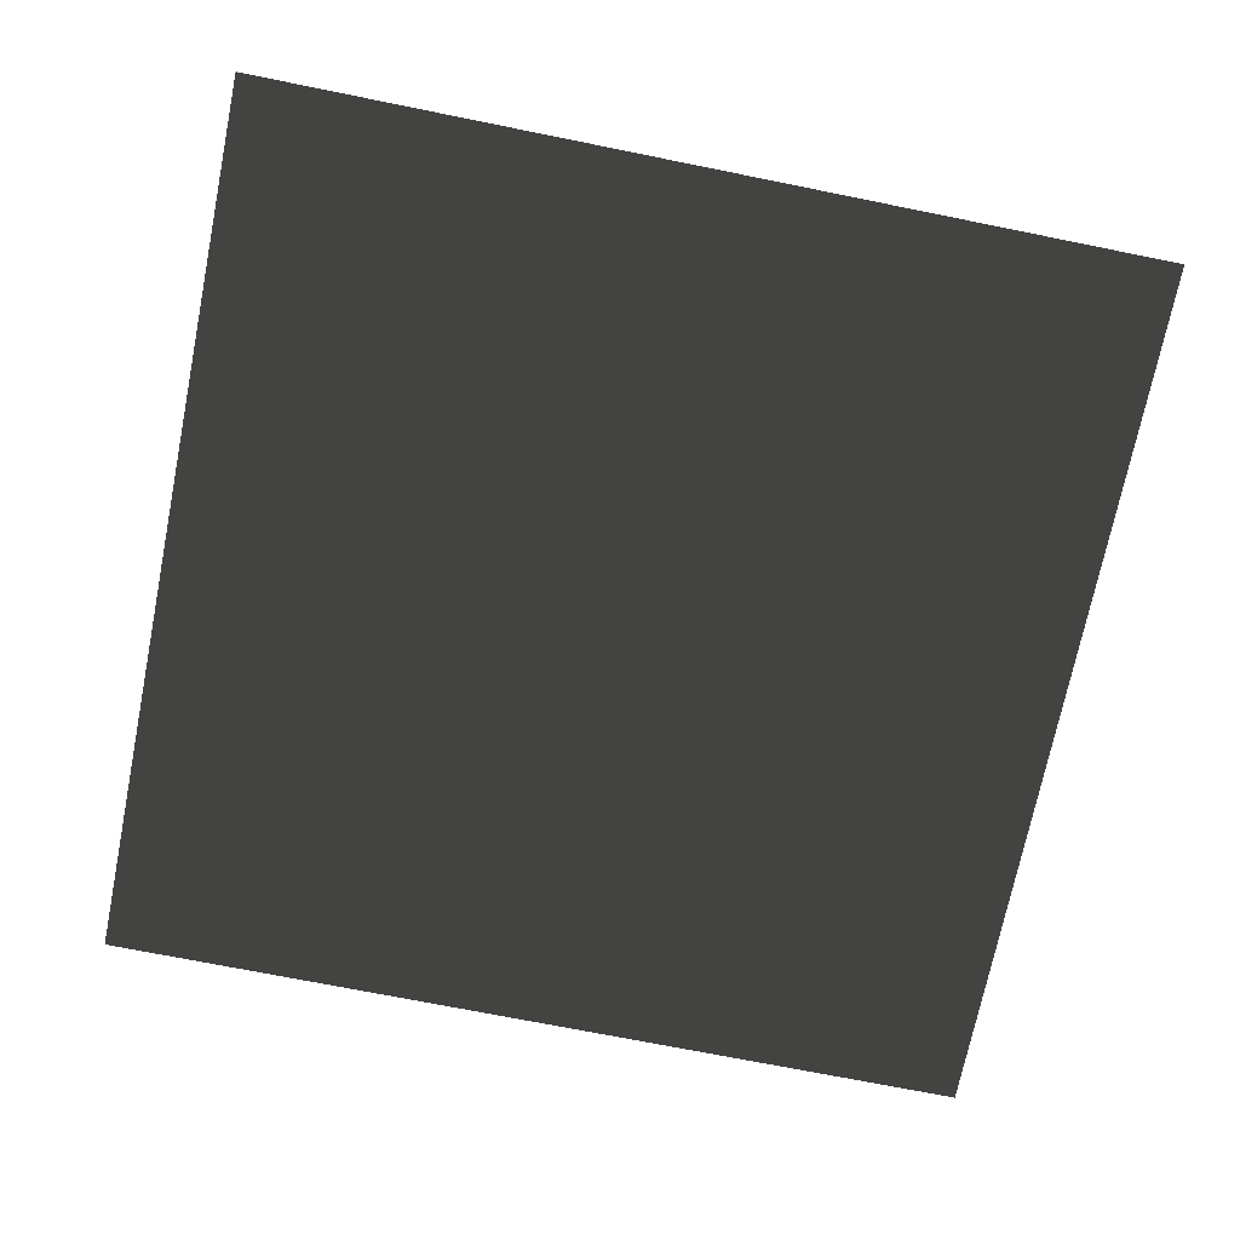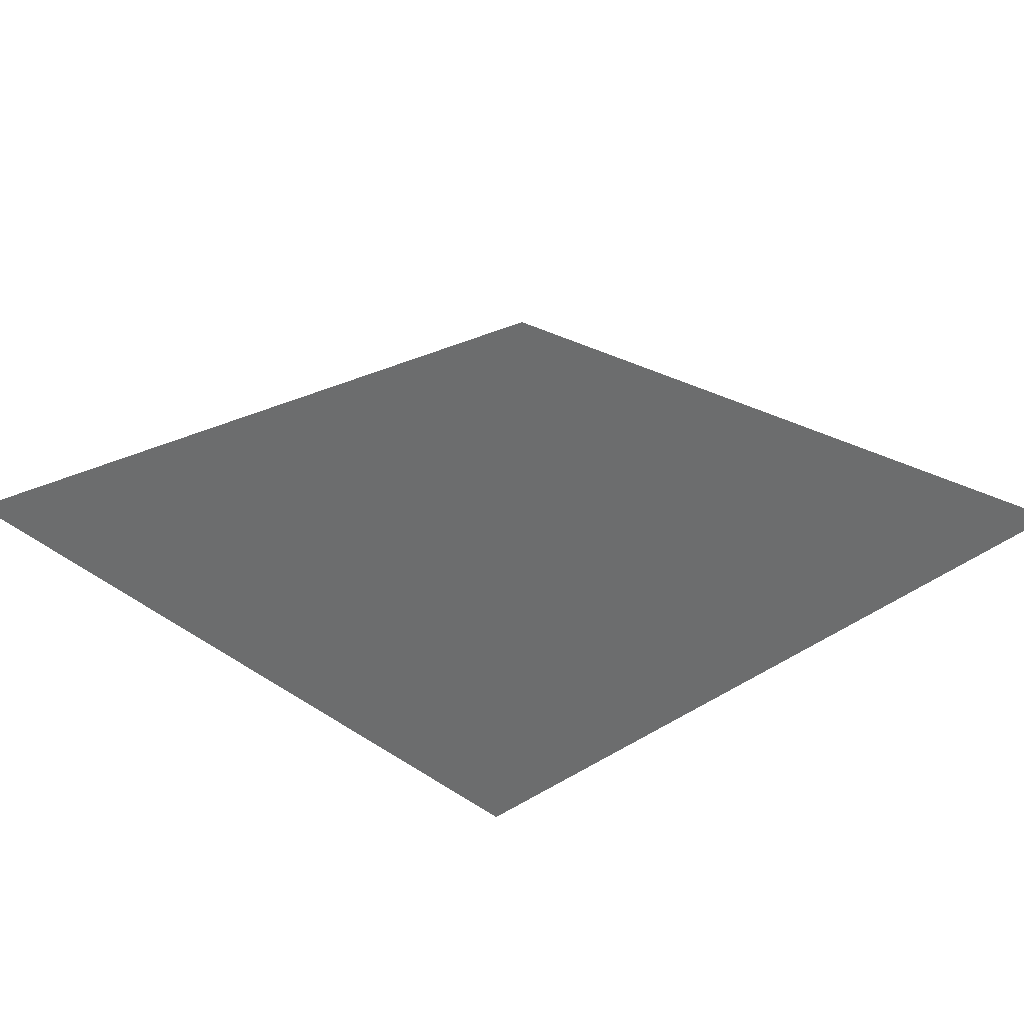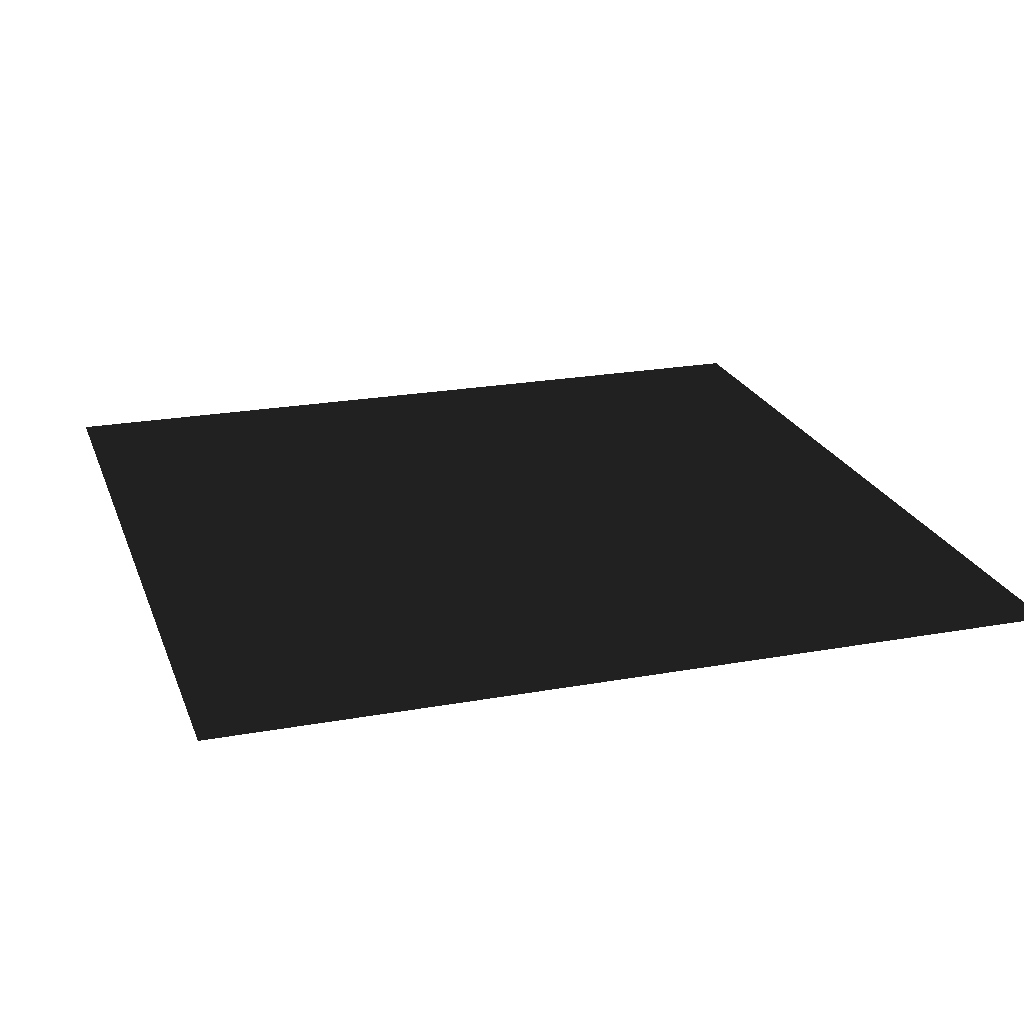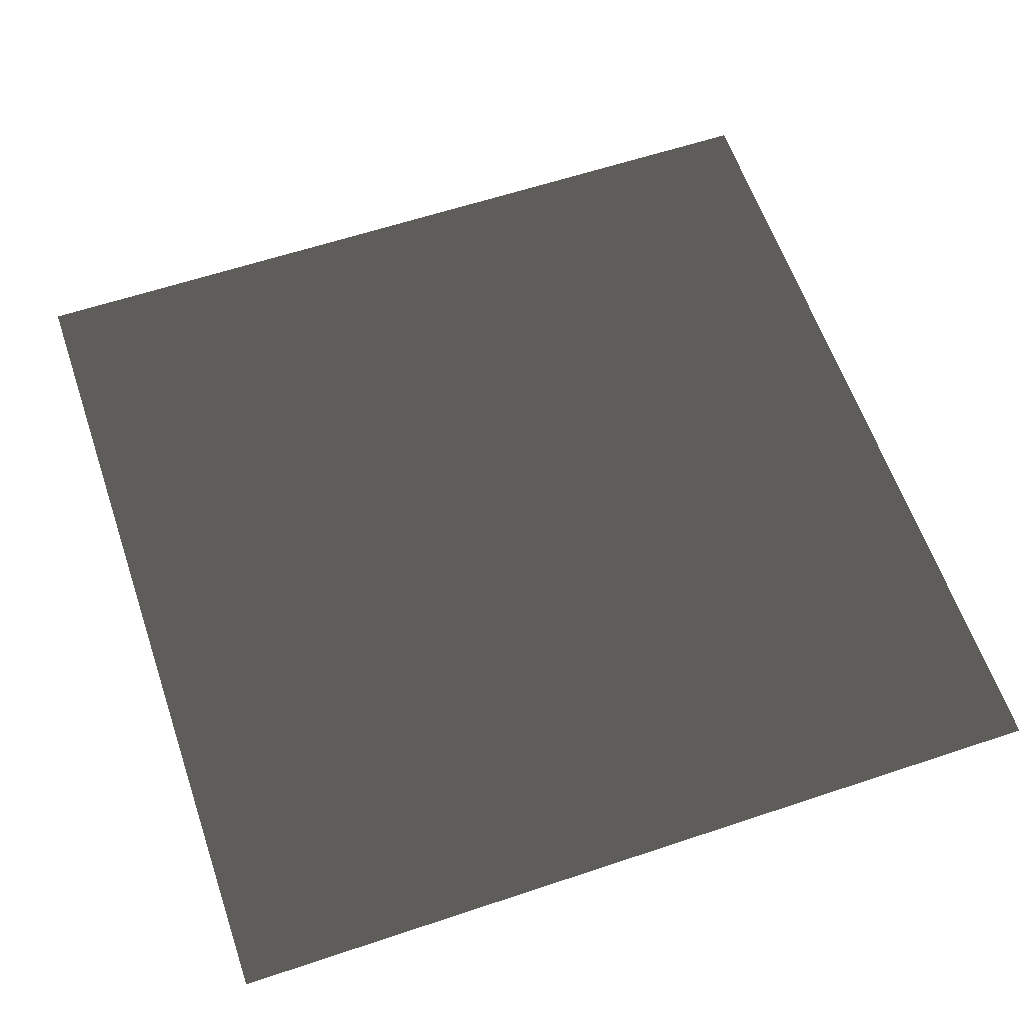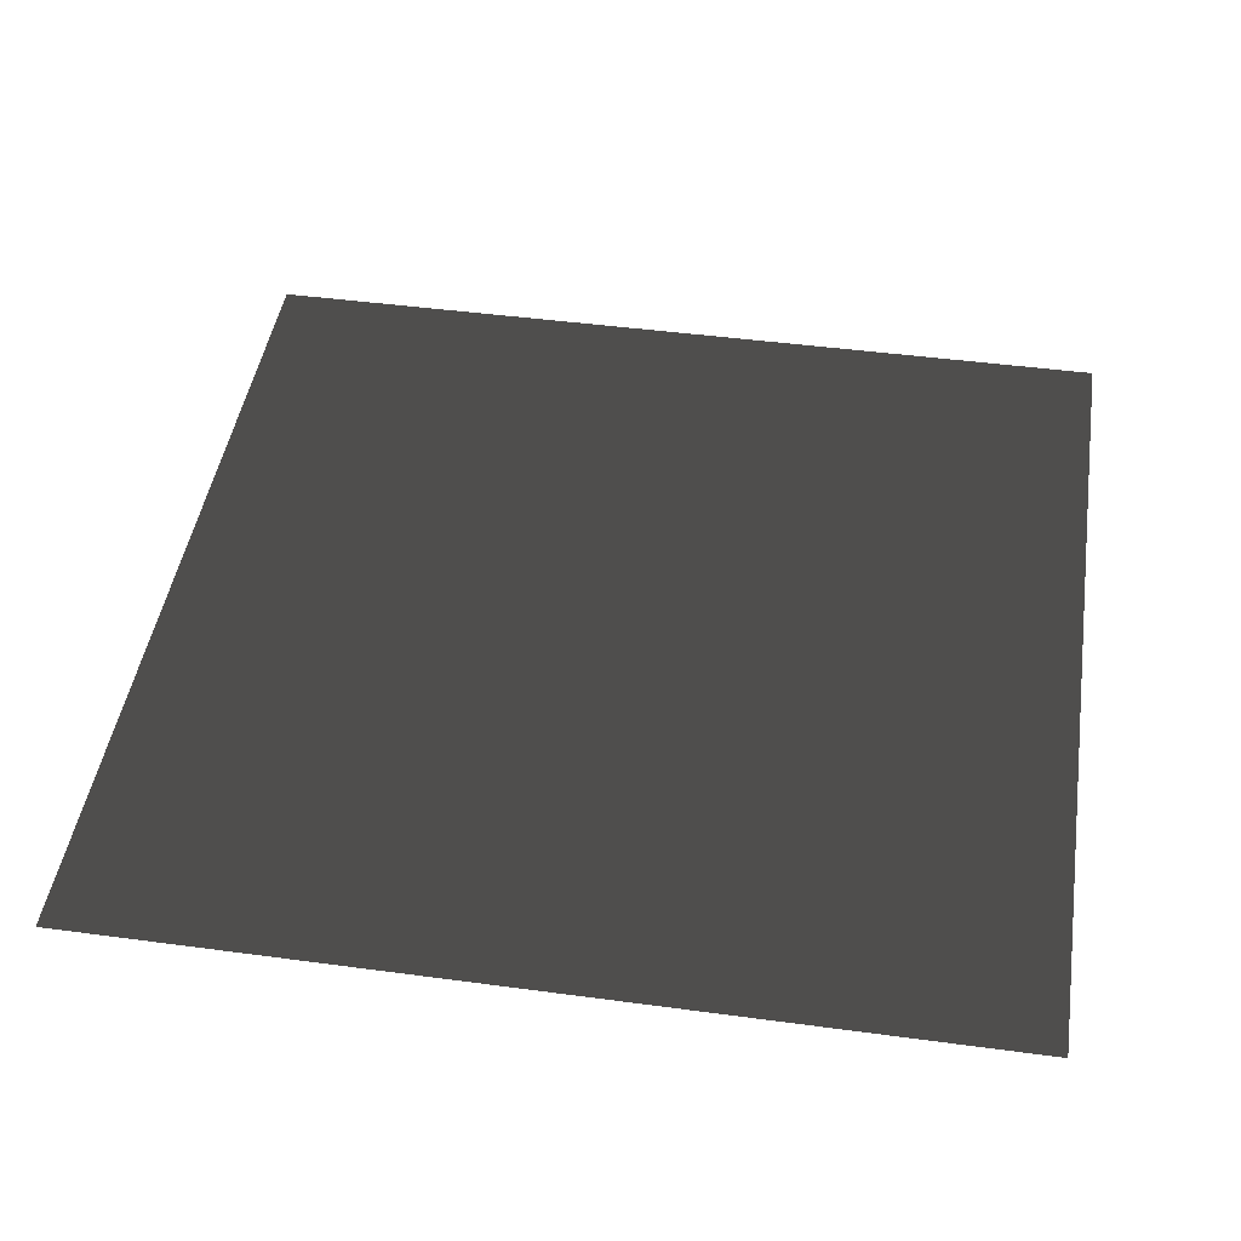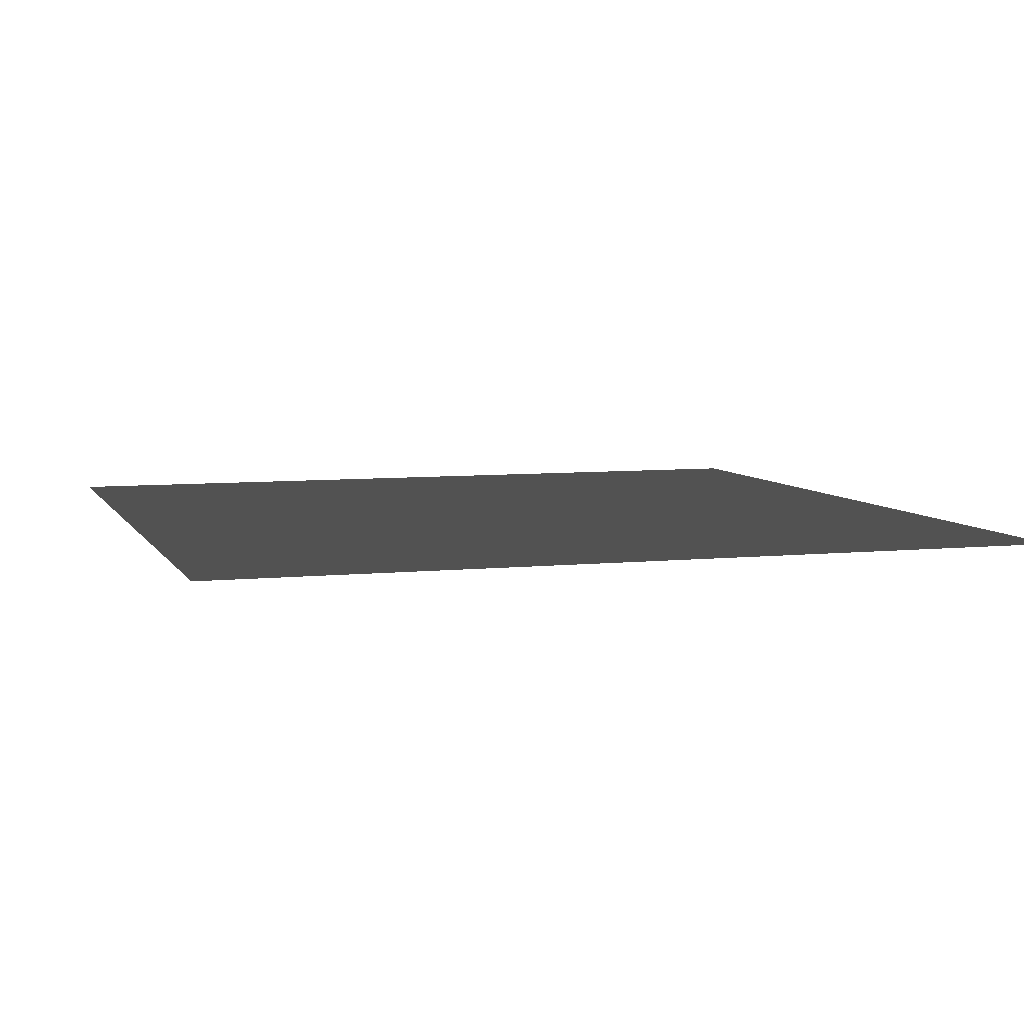
<metadata>
{"format":"obj","ext":"obj","renderer":"f3d","projection":"perspective","resolution":1024,"background":"white","views":[{"elev":-71.4,"azim":78.6,"up":"+Y"},{"elev":26.0,"azim":-133.7,"up":"+Y"},{"elev":22.4,"azim":-17.4,"up":"+Y"},{"elev":61.0,"azim":71.2,"up":"+Y"},{"elev":45.7,"azim":98.8,"up":"+Y"},{"elev":6.5,"azim":-107.4,"up":"+Y"}]}
</metadata>
<code>
v -0.0002253 -2.197e-06 157.5
v 157.5 -0.0001943 0.0001443
v -0.0001502 1.877e-05 2.5e-12
v 157.5 -6.511e-05 157.5
g B4_BricksWall_7270_38
f 1 3 2
f 2 4 1

</code>
